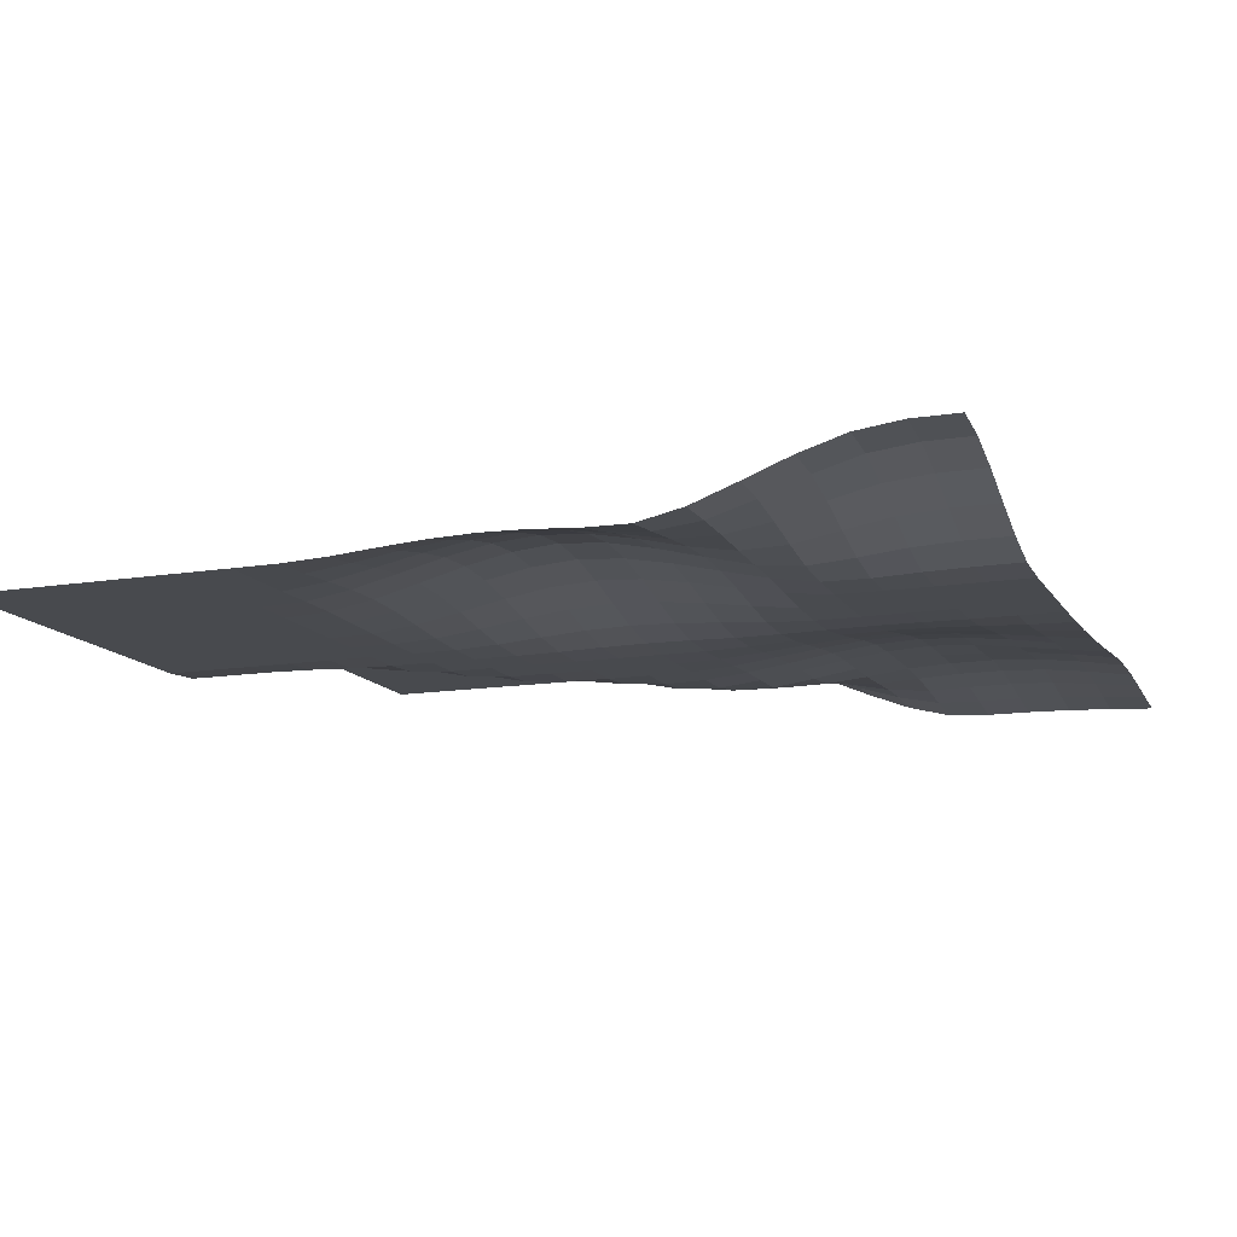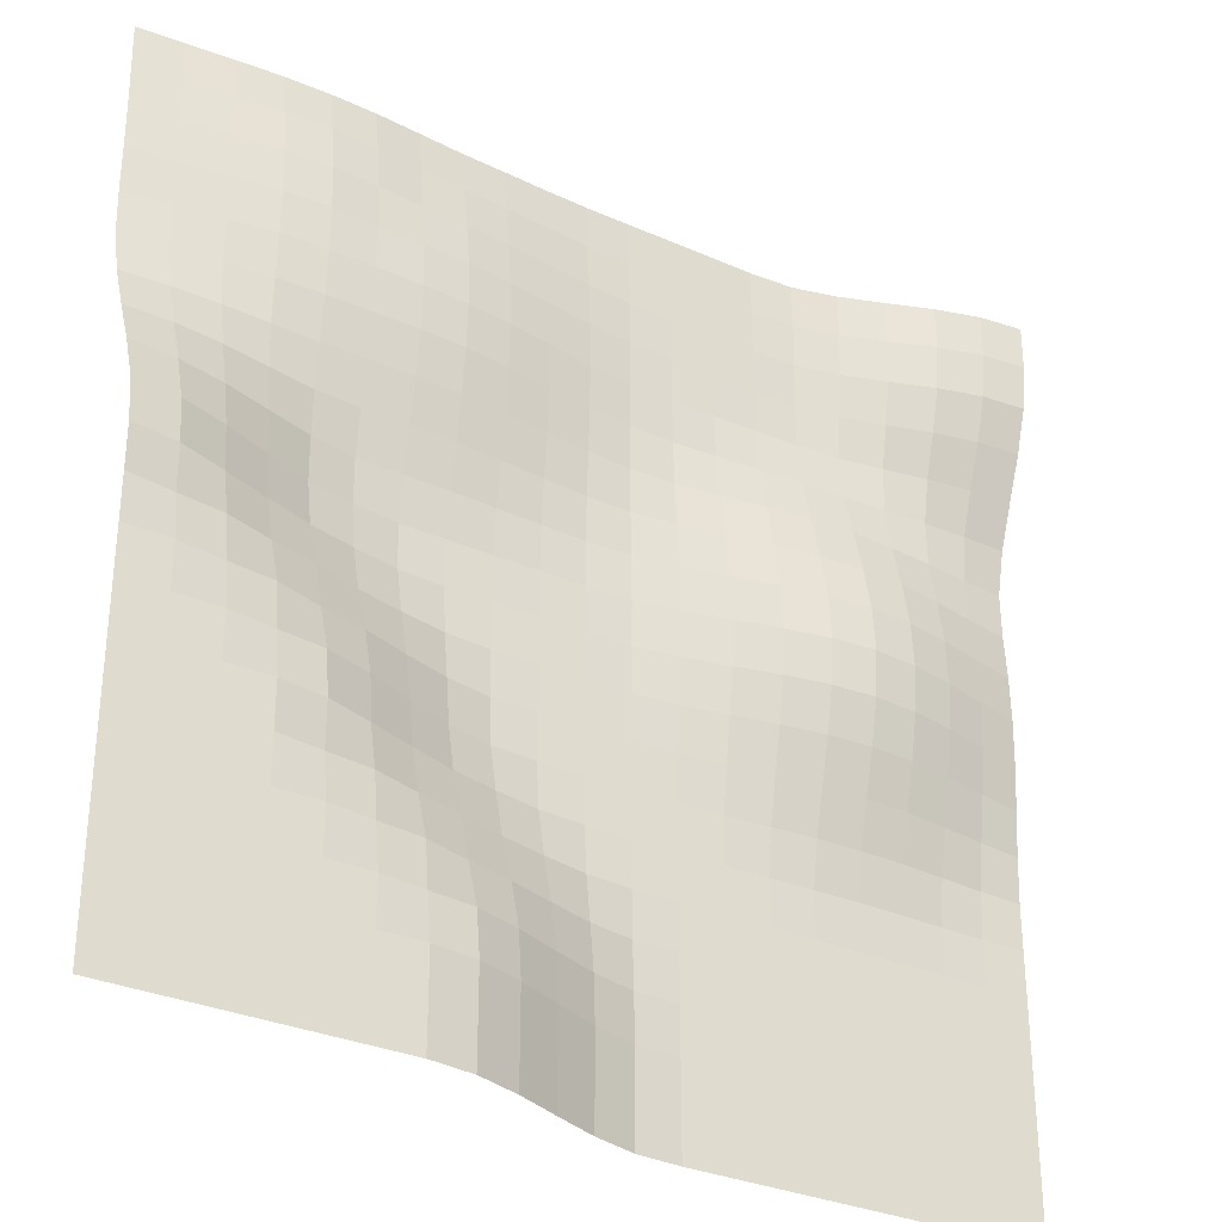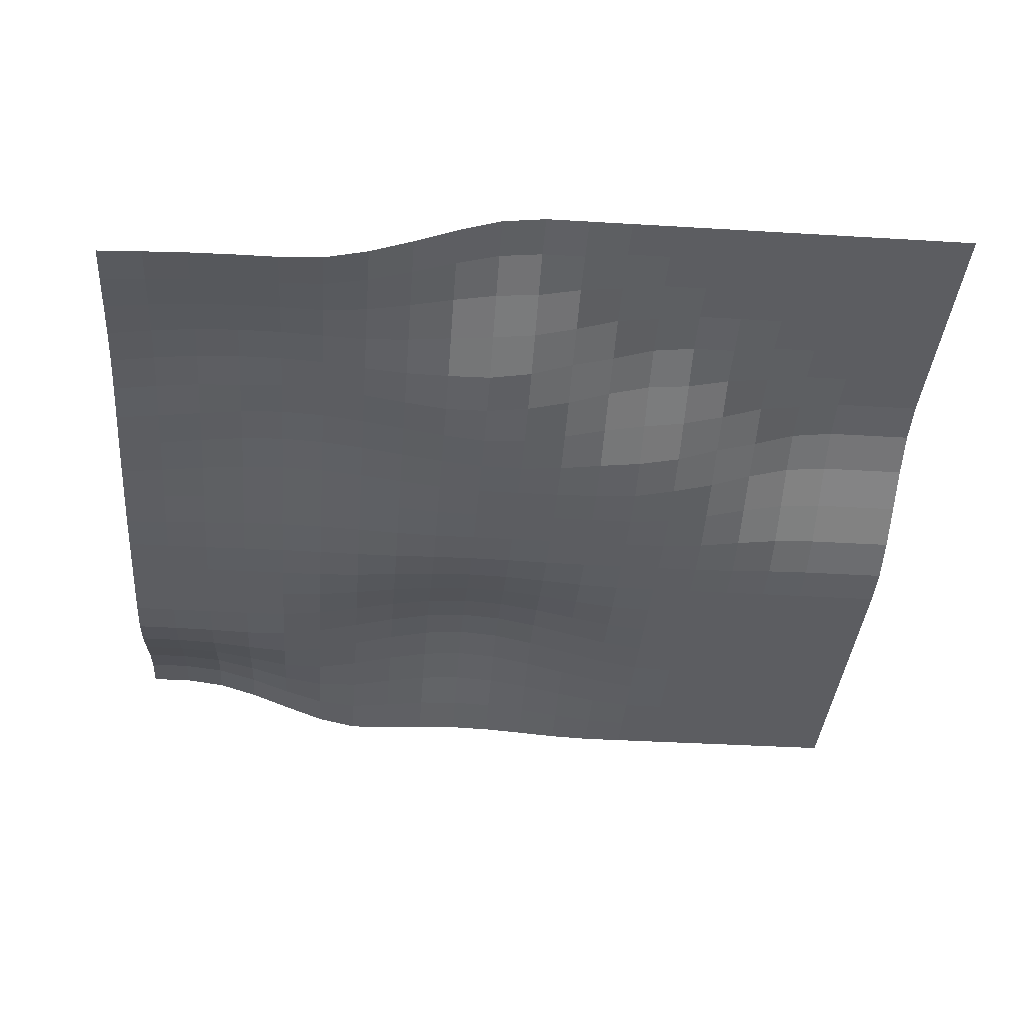
<metadata>
{"format":"obj","ext":"obj","renderer":"f3d","projection":"perspective","resolution":1024,"background":"white","views":[{"elev":-13.1,"azim":-69.5,"up":"+Y"},{"elev":-31.3,"azim":147.7,"up":"+Z"},{"elev":-36.9,"azim":85.5,"up":"+Y"}]}
</metadata>
<code>
o Plane
v -5 0.74 5
v 5 0.01344 5
v -5 0 -5
v 5 0.888 -5
v -5 0 -4.5
v -5 0 -4
v -5 0 -3.5
v -5 0 -3
v -5 0 -2.5
v -5 0 -2
v -5 0.000113 -1.5
v -5 0.02134 -1
v -5 0.06078 -0.5
v -5 0.09525 0
v -5 0.1087 0.5
v -5 0.09525 1
v -5 0.06078 1.5
v -5 0.05252 2
v -5 0.159 2.5
v -5 0.3414 3
v -5 0.531 3.5
v -5 0.6798 4
v -5 0.74 4.5
v 5 0.03829 4.5
v 5 0.06001 4
v 5 0.06848 3.5
v 5 0.06848 3
v 5 0.09731 2.5
v 5 0.2289 2
v 5 0.4232 1.5
v 5 0.6373 1
v 5 0.8158 0.5
v 5 0.888 0
v 5 0.888 -0.5
v 5 0.888 -1
v 5 0.888 -1.5
v 5 0.888 -2
v 5 0.888 -2.5
v 5 0.888 -3
v 5 0.888 -3.5
v 5 0.888 -4
v 5 0.888 -4.5
v -4.5 0.6798 5
v -4 0.531 5
v -3.5 0.3414 5
v -3 0.1589 5
v -2.5 0.0312 5
v -2 0 5
v -1.5 0 5
v -1 0 5
v -0.5 0 5
v 0 7.1e-05 5
v 0.5 0.01344 5
v 1 0.03829 5
v 1.5 0.06001 5
v 2 0.09782 5
v 2.5 0.1336 5
v 3 0.1471 5
v 3.5 0.1336 5
v 4 0.09782 5
v 4.5 0.05217 5
v 4.5 0.888 -5
v 4 0.888 -5
v 3.5 0.888 -5
v 3 0.888 -5
v 2.5 0.888 -5
v 2 0.888 -5
v 1.5 0.8158 -5
v 1 0.6372 -5
v 0.5 0.4097 -5
v 0 0.1907 -5
v -0.5 0.03744 -5
v -1 0 -5
v -1.5 0 -5
v -2 0 -5
v -2.5 0 -5
v -3 0 -5
v -3.5 0 -5
v -4 0 -5
v -4.5 0 -5
v 4.5 0.09782 4.5
v 4 0.1615 4.5
v 3.5 0.2103 4.5
v 3 0.2288 4.5
v 2.5 0.2103 4.5
v 2 0.1615 4.5
v 1.5 0.1336 4.5
v 1 0.09782 4.5
v 0.5 0.05217 4.5
v 0 0.01344 4.5
v -0.5 0 4.5
v -1 0 4.5
v -1.5 0 4.5
v -2 0 4.5
v -2.5 0.0312 4.5
v -3 0.1589 4.5
v -3.5 0.3414 4.5
v -4 0.531 4.5
v -4.5 0.6798 4.5
v 4.5 0.1336 4
v 4 0.2103 4
v 3.5 0.2698 4
v 3 0.2929 4
v 2.5 0.2698 4
v 2 0.2288 4
v 1.5 0.2103 4
v 1 0.1615 4
v 0.5 0.09782 4
v 0 0.03829 4
v -0.5 0.002915 4
v -1 0 4
v -1.5 0 4
v -2 0 4
v -2.5 0.02335 4
v -3 0.1393 4
v -3.5 0.3101 4
v -4 0.4881 4
v -4.5 0.6262 4
v 4.5 0.1471 3.5
v 4 0.2288 3.5
v 3.5 0.2929 3.5
v 3 0.3189 3.5
v 2.5 0.2929 3.5
v 2 0.2929 3.5
v 1.5 0.2698 3.5
v 1 0.2103 3.5
v 0.5 0.1336 3.5
v 0 0.06001 3.5
v -0.5 0.01006 3.5
v -1 0 3.5
v -1.5 0 3.5
v -2 0 3.5
v -2.5 0.006765 3.5
v -3 0.08886 3.5
v -3.5 0.227 3.5
v -4 0.3748 3.5
v -4.5 0.4881 3.5
v 4.5 0.1471 3
v 4 0.2288 3
v 3.5 0.2929 3
v 3 0.3189 3
v 2.5 0.3189 3
v 2 0.3189 3
v 1.5 0.2929 3
v 1 0.2288 3
v 0.5 0.1471 3
v 0 0.06848 3
v -0.5 0.01344 3
v -1 0 3
v -1.5 0 3
v -2 0.004626 3
v -2.5 0.01597 3
v -3 0.05252 3
v -3.5 0.137 3
v -4 0.2316 3
v -4.5 0.3101 3
v 4.5 0.161 2.5
v 4 0.2177 2.5
v 3.5 0.2698 2.5
v 3 0.2929 2.5
v 2.5 0.2929 2.5
v 2 0.2929 2.5
v 1.5 0.2698 2.5
v 1 0.2103 2.5
v 0.5 0.1336 2.5
v 0 0.06001 2.5
v -0.5 0.01006 2.5
v -1 0.000113 2.5
v -1.5 0.02134 2.5
v -2 0.06078 2.5
v -2.5 0.09525 2.5
v -3 0.1088 2.5
v -3.5 0.1261 2.5
v -4 0.1494 2.5
v -4.5 0.1606 2.5
v 4.5 0.2641 2
v 4 0.2663 2
v 3.5 0.246 2
v 3 0.2289 2
v 2.5 0.2288 2
v 2 0.2288 2
v 1.5 0.2103 2
v 1 0.1615 2
v 0.5 0.09782 2
v 0 0.03829 2
v -0.5 0.002915 2
v -1 0.02134 2
v -1.5 0.0828 2
v -2 0.1553 2
v -2.5 0.2121 2
v -3 0.2335 2
v -3.5 0.2121 2
v -4 0.1617 2
v -4.5 0.106 2
v 4.5 0.4239 1.5
v 4 0.3691 1.5
v 3.5 0.2774 1.5
v 3 0.1837 1.5
v 2.5 0.1471 1.5
v 2 0.1471 1.5
v 1.5 0.1336 1.5
v 1 0.09782 1.5
v 0.5 0.05217 1.5
v 0 0.01344 1.5
v -0.5 0.004626 1.5
v -1 0.06078 1.5
v -1.5 0.1553 1.5
v -2 0.2563 1.5
v -2.5 0.3339 1.5
v -3 0.3632 1.5
v -3.5 0.3339 1.5
v -4 0.2563 1.5
v -4.5 0.1553 1.5
v 4.5 0.5992 1
v 4 0.4878 1
v 3.5 0.332 1
v 3 0.1748 1
v 2.5 0.07651 1
v 2 0.06848 1
v 1.5 0.06001 1
v 1 0.03829 1
v 0.5 0.01344 1
v 0 7.1e-05 1
v -0.5 0.01597 1
v -1 0.09525 1
v -1.5 0.2121 1
v -2 0.3339 1
v -2.5 0.4282 1
v -3 0.4649 1
v -3.5 0.4282 1
v -4 0.3339 1
v -4.5 0.2121 1
v 4.5 0.7514 0.5
v 4 0.5887 0.5
v 3.5 0.3822 0.5
v 3 0.1806 0.5
v 2.5 0.07844 0.5
v 2 0.01364 0.5
v 1.5 0.01006 0.5
v 1 0.002915 0.5
v 0.5 0 0.5
v 0 0 0.5
v -0.5 0.02134 0.5
v -1 0.1087 0.5
v -1.5 0.2335 0.5
v -2 0.3632 0.5
v -2.5 0.4649 0.5
v -3 0.5061 0.5
v -3.5 0.4649 0.5
v -4 0.3632 0.5
v -4.5 0.2335 0.5
v 4.5 0.8158 0
v 4 0.6372 0
v 3.5 0.4498 0
v 3 0.2724 0
v 2.5 0.1453 0
v 2 0.03744 0
v 1.5 0.000198 0
v 1 0 0
v 0.5 0 0
v 0 0 0
v -0.5 0.01597 0
v -1 0.09525 0
v -1.5 0.2121 0
v -2 0.3339 0
v -2.5 0.4282 0
v -3 0.4649 0
v -3.5 0.4282 0
v -4 0.3339 0
v -4.5 0.2121 0
v 4.5 0.8158 -0.5
v 4 0.7514 -0.5
v 3.5 0.5858 -0.5
v 3 0.4498 -0.5
v 2.5 0.2724 -0.5
v 2 0.1453 -0.5
v 1.5 0.03744 -0.5
v 1 0 -0.5
v 0.5 0 -0.5
v 0 0 -0.5
v -0.5 0.004626 -0.5
v -1 0.06078 -0.5
v -1.5 0.1553 -0.5
v -2 0.2563 -0.5
v -2.5 0.3339 -0.5
v -3 0.3632 -0.5
v -3.5 0.3339 -0.5
v -4 0.2563 -0.5
v -4.5 0.1553 -0.5
v 4.5 0.888 -1
v 4 0.8158 -1
v 3.5 0.7514 -1
v 3 0.5858 -1
v 2.5 0.4498 -1
v 2 0.2724 -1
v 1.5 0.1066 -1
v 1 0.008118 -1
v 0.5 0 -1
v 0 0 -1
v -0.5 0 -1
v -1 0.02134 -1
v -1.5 0.0828 -1
v -2 0.1553 -1
v -2.5 0.2121 -1
v -3 0.2335 -1
v -3.5 0.2121 -1
v -4 0.1553 -1
v -4.5 0.0828 -1
v 4.5 0.888 -1.5
v 4 0.888 -1.5
v 3.5 0.8158 -1.5
v 3 0.7514 -1.5
v 2.5 0.5858 -1.5
v 2 0.3721 -1.5
v 1.5 0.1671 -1.5
v 1 0.03744 -1.5
v 0.5 0.000198 -1.5
v 0 0 -1.5
v -0.5 0 -1.5
v -1 0.000113 -1.5
v -1.5 0.02134 -1.5
v -2 0.06078 -1.5
v -2.5 0.09525 -1.5
v -3 0.1087 -1.5
v -3.5 0.09525 -1.5
v -4 0.06078 -1.5
v -4.5 0.02134 -1.5
v 4.5 0.888 -2
v 4 0.888 -2
v 3.5 0.888 -2
v 3 0.8158 -2
v 2.5 0.6372 -2
v 2 0.4498 -2
v 1.5 0.2724 -2
v 1 0.1453 -2
v 0.5 0.03744 -2
v 0 0.000198 -2
v -0.5 0 -2
v -1 0 -2
v -1.5 0 -2
v -2 0.004626 -2
v -2.5 0.01597 -2
v -3 0.02134 -2
v -3.5 0.01597 -2
v -4 0.004626 -2
v -4.5 0 -2
v 4.5 0.888 -2.5
v 4 0.888 -2.5
v 3.5 0.888 -2.5
v 3 0.8158 -2.5
v 2.5 0.7514 -2.5
v 2 0.5858 -2.5
v 1.5 0.4498 -2.5
v 1 0.2724 -2.5
v 0.5 0.1453 -2.5
v 0 0.03744 -2.5
v -0.5 0 -2.5
v -1 0 -2.5
v -1.5 0 -2.5
v -2 0 -2.5
v -2.5 0 -2.5
v -3 0 -2.5
v -3.5 0 -2.5
v -4 0 -2.5
v -4.5 0 -2.5
v 4.5 0.888 -3
v 4 0.888 -3
v 3.5 0.888 -3
v 3 0.888 -3
v 2.5 0.8158 -3
v 2 0.7514 -3
v 1.5 0.5858 -3
v 1 0.4498 -3
v 0.5 0.2724 -3
v 0 0.1066 -3
v -0.5 0.008118 -3
v -1 0 -3
v -1.5 0 -3
v -2 0 -3
v -2.5 0 -3
v -3 0 -3
v -3.5 0 -3
v -4 0 -3
v -4.5 0 -3
v 4.5 0.888 -3.5
v 4 0.888 -3.5
v 3.5 0.888 -3.5
v 3 0.888 -3.5
v 2.5 0.888 -3.5
v 2 0.8158 -3.5
v 1.5 0.7514 -3.5
v 1 0.5858 -3.5
v 0.5 0.3721 -3.5
v 0 0.1671 -3.5
v -0.5 0.02803 -3.5
v -1 0 -3.5
v -1.5 0 -3.5
v -2 0 -3.5
v -2.5 0 -3.5
v -3 0 -3.5
v -3.5 0 -3.5
v -4 0 -3.5
v -4.5 0 -3.5
v 4.5 0.888 -4
v 4 0.888 -4
v 3.5 0.888 -4
v 3 0.888 -4
v 2.5 0.888 -4
v 2 0.888 -4
v 1.5 0.8158 -4
v 1 0.6372 -4
v 0.5 0.4097 -4
v 0 0.1907 -4
v -0.5 0.03744 -4
v -1 0 -4
v -1.5 0 -4
v -2 0 -4
v -2.5 0 -4
v -3 0 -4
v -3.5 0 -4
v -4 0 -4
v -4.5 0 -4
v 4.5 0.888 -4.5
v 4 0.888 -4.5
v 3.5 0.888 -4.5
v 3 0.888 -4.5
v 2.5 0.888 -4.5
v 2 0.888 -4.5
v 1.5 0.8158 -4.5
v 1 0.6372 -4.5
v 0.5 0.4097 -4.5
v 0 0.1907 -4.5
v -0.5 0.03744 -4.5
v -1 0 -4.5
v -1.5 0 -4.5
v -2 0 -4.5
v -2.5 0 -4.5
v -3 0 -4.5
v -3.5 0 -4.5
v -4 0 -4.5
v -4.5 0 -4.5
f 423 42 4 62
f 61 2 24 81
f 81 24 25 100
f 100 25 26 119
f 119 26 27 138
f 138 27 28 157
f 157 28 29 176
f 176 29 30 195
f 195 30 31 214
f 214 31 32 233
f 233 32 33 252
f 252 33 34 271
f 271 34 35 290
f 290 35 36 309
f 309 36 37 328
f 328 37 38 347
f 347 38 39 366
f 366 39 40 385
f 385 40 41 404
f 404 41 42 423
f 6 422 441 5
f 422 421 440 441
f 421 420 439 440
f 420 419 438 439
f 419 418 437 438
f 418 417 436 437
f 417 416 435 436
f 416 415 434 435
f 415 414 433 434
f 414 413 432 433
f 413 412 431 432
f 412 411 430 431
f 411 410 429 430
f 410 409 428 429
f 409 408 427 428
f 408 407 426 427
f 407 406 425 426
f 406 405 424 425
f 405 404 423 424
f 7 403 422 6
f 403 402 421 422
f 402 401 420 421
f 401 400 419 420
f 400 399 418 419
f 399 398 417 418
f 398 397 416 417
f 397 396 415 416
f 396 395 414 415
f 395 394 413 414
f 394 393 412 413
f 393 392 411 412
f 392 391 410 411
f 391 390 409 410
f 390 389 408 409
f 389 388 407 408
f 388 387 406 407
f 387 386 405 406
f 386 385 404 405
f 8 384 403 7
f 384 383 402 403
f 383 382 401 402
f 382 381 400 401
f 381 380 399 400
f 380 379 398 399
f 379 378 397 398
f 378 377 396 397
f 377 376 395 396
f 376 375 394 395
f 375 374 393 394
f 374 373 392 393
f 373 372 391 392
f 372 371 390 391
f 371 370 389 390
f 370 369 388 389
f 369 368 387 388
f 368 367 386 387
f 367 366 385 386
f 9 365 384 8
f 365 364 383 384
f 364 363 382 383
f 363 362 381 382
f 362 361 380 381
f 361 360 379 380
f 360 359 378 379
f 359 358 377 378
f 358 357 376 377
f 357 356 375 376
f 356 355 374 375
f 355 354 373 374
f 354 353 372 373
f 353 352 371 372
f 352 351 370 371
f 351 350 369 370
f 350 349 368 369
f 349 348 367 368
f 348 347 366 367
f 10 346 365 9
f 346 345 364 365
f 345 344 363 364
f 344 343 362 363
f 343 342 361 362
f 342 341 360 361
f 341 340 359 360
f 340 339 358 359
f 339 338 357 358
f 338 337 356 357
f 337 336 355 356
f 336 335 354 355
f 335 334 353 354
f 334 333 352 353
f 333 332 351 352
f 332 331 350 351
f 331 330 349 350
f 330 329 348 349
f 329 328 347 348
f 11 327 346 10
f 327 326 345 346
f 326 325 344 345
f 325 324 343 344
f 324 323 342 343
f 323 322 341 342
f 322 321 340 341
f 321 320 339 340
f 320 319 338 339
f 319 318 337 338
f 318 317 336 337
f 317 316 335 336
f 316 315 334 335
f 315 314 333 334
f 314 313 332 333
f 313 312 331 332
f 312 311 330 331
f 311 310 329 330
f 310 309 328 329
f 12 308 327 11
f 308 307 326 327
f 307 306 325 326
f 306 305 324 325
f 305 304 323 324
f 304 303 322 323
f 303 302 321 322
f 302 301 320 321
f 301 300 319 320
f 300 299 318 319
f 299 298 317 318
f 298 297 316 317
f 297 296 315 316
f 296 295 314 315
f 295 294 313 314
f 294 293 312 313
f 293 292 311 312
f 292 291 310 311
f 291 290 309 310
f 13 289 308 12
f 289 288 307 308
f 288 287 306 307
f 287 286 305 306
f 286 285 304 305
f 285 284 303 304
f 284 283 302 303
f 283 282 301 302
f 282 281 300 301
f 281 280 299 300
f 280 279 298 299
f 279 278 297 298
f 278 277 296 297
f 277 276 295 296
f 276 275 294 295
f 275 274 293 294
f 274 273 292 293
f 273 272 291 292
f 272 271 290 291
f 14 270 289 13
f 270 269 288 289
f 269 268 287 288
f 268 267 286 287
f 267 266 285 286
f 266 265 284 285
f 265 264 283 284
f 264 263 282 283
f 263 262 281 282
f 262 261 280 281
f 261 260 279 280
f 260 259 278 279
f 259 258 277 278
f 258 257 276 277
f 257 256 275 276
f 256 255 274 275
f 255 254 273 274
f 254 253 272 273
f 253 252 271 272
f 15 251 270 14
f 251 250 269 270
f 250 249 268 269
f 249 248 267 268
f 248 247 266 267
f 247 246 265 266
f 246 245 264 265
f 245 244 263 264
f 244 243 262 263
f 243 242 261 262
f 242 241 260 261
f 241 240 259 260
f 240 239 258 259
f 239 238 257 258
f 238 237 256 257
f 237 236 255 256
f 236 235 254 255
f 235 234 253 254
f 234 233 252 253
f 16 232 251 15
f 232 231 250 251
f 231 230 249 250
f 230 229 248 249
f 229 228 247 248
f 228 227 246 247
f 227 226 245 246
f 226 225 244 245
f 225 224 243 244
f 224 223 242 243
f 223 222 241 242
f 222 221 240 241
f 221 220 239 240
f 220 219 238 239
f 219 218 237 238
f 218 217 236 237
f 217 216 235 236
f 216 215 234 235
f 215 214 233 234
f 17 213 232 16
f 213 212 231 232
f 212 211 230 231
f 211 210 229 230
f 210 209 228 229
f 209 208 227 228
f 208 207 226 227
f 207 206 225 226
f 206 205 224 225
f 205 204 223 224
f 204 203 222 223
f 203 202 221 222
f 202 201 220 221
f 201 200 219 220
f 200 199 218 219
f 199 198 217 218
f 198 197 216 217
f 197 196 215 216
f 196 195 214 215
f 18 194 213 17
f 194 193 212 213
f 193 192 211 212
f 192 191 210 211
f 191 190 209 210
f 190 189 208 209
f 189 188 207 208
f 188 187 206 207
f 187 186 205 206
f 186 185 204 205
f 185 184 203 204
f 184 183 202 203
f 183 182 201 202
f 182 181 200 201
f 181 180 199 200
f 180 179 198 199
f 179 178 197 198
f 178 177 196 197
f 177 176 195 196
f 19 175 194 18
f 175 174 193 194
f 174 173 192 193
f 173 172 191 192
f 172 171 190 191
f 171 170 189 190
f 170 169 188 189
f 169 168 187 188
f 168 167 186 187
f 167 166 185 186
f 166 165 184 185
f 165 164 183 184
f 164 163 182 183
f 163 162 181 182
f 162 161 180 181
f 161 160 179 180
f 160 159 178 179
f 159 158 177 178
f 158 157 176 177
f 20 156 175 19
f 156 155 174 175
f 155 154 173 174
f 154 153 172 173
f 153 152 171 172
f 152 151 170 171
f 151 150 169 170
f 150 149 168 169
f 149 148 167 168
f 148 147 166 167
f 147 146 165 166
f 146 145 164 165
f 145 144 163 164
f 144 143 162 163
f 143 142 161 162
f 142 141 160 161
f 141 140 159 160
f 140 139 158 159
f 139 138 157 158
f 21 137 156 20
f 137 136 155 156
f 136 135 154 155
f 135 134 153 154
f 134 133 152 153
f 133 132 151 152
f 132 131 150 151
f 131 130 149 150
f 130 129 148 149
f 129 128 147 148
f 128 127 146 147
f 127 126 145 146
f 126 125 144 145
f 125 124 143 144
f 124 123 142 143
f 123 122 141 142
f 122 121 140 141
f 121 120 139 140
f 120 119 138 139
f 22 118 137 21
f 118 117 136 137
f 117 116 135 136
f 116 115 134 135
f 115 114 133 134
f 114 113 132 133
f 113 112 131 132
f 112 111 130 131
f 111 110 129 130
f 110 109 128 129
f 109 108 127 128
f 108 107 126 127
f 107 106 125 126
f 106 105 124 125
f 105 104 123 124
f 104 103 122 123
f 103 102 121 122
f 102 101 120 121
f 101 100 119 120
f 23 99 118 22
f 99 98 117 118
f 98 97 116 117
f 97 96 115 116
f 96 95 114 115
f 95 94 113 114
f 94 93 112 113
f 93 92 111 112
f 92 91 110 111
f 91 90 109 110
f 90 89 108 109
f 89 88 107 108
f 88 87 106 107
f 87 86 105 106
f 86 85 104 105
f 85 84 103 104
f 84 83 102 103
f 83 82 101 102
f 82 81 100 101
f 1 43 99 23
f 43 44 98 99
f 44 45 97 98
f 45 46 96 97
f 46 47 95 96
f 47 48 94 95
f 48 49 93 94
f 49 50 92 93
f 50 51 91 92
f 51 52 90 91
f 52 53 89 90
f 53 54 88 89
f 54 55 87 88
f 55 56 86 87
f 56 57 85 86
f 57 58 84 85
f 58 59 83 84
f 59 60 82 83
f 60 61 81 82
f 5 441 80 3
f 441 440 79 80
f 440 439 78 79
f 439 438 77 78
f 438 437 76 77
f 437 436 75 76
f 436 435 74 75
f 435 434 73 74
f 434 433 72 73
f 433 432 71 72
f 432 431 70 71
f 431 430 69 70
f 430 429 68 69
f 429 428 67 68
f 428 427 66 67
f 427 426 65 66
f 426 425 64 65
f 425 424 63 64
f 424 423 62 63

</code>
